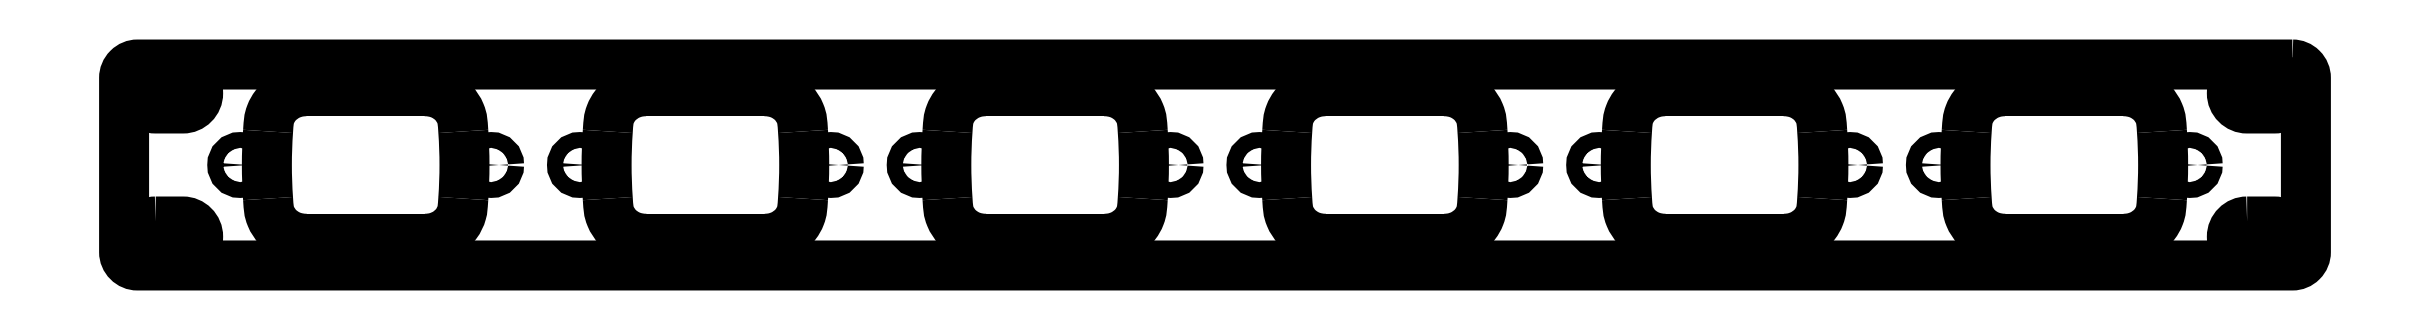
<metadata>
{"format":"dxf","ext":"dxf","renderer":"ezdxf+matplotlib","layout":"modelspace","background":"white","min_lineweight":24,"dpi":150}
</metadata>
<code>
0
SECTION
2
ENTITIES
0
SPLINE
8
0
70
0
71
3
72
10
73
6
74
0
42
1e-09
43
1e-10
44
1e-10
40
-1.487
40
-1.487
40
-1.487
40
-1.487
40
-0.7433
40
-0.7433
40
-0
40
-0
40
-0
40
-0
10
-107
20
-29.65
30
0
10
-106.8
20
-27.18
30
0
10
-106.7
20
-24.7
30
6.106e-13
10
-106.7
20
-19.75
30
6.106e-13
10
-106.8
20
-17.27
30
0
10
-107
20
-14.8
30
0
0
SPLINE
8
0
70
0
71
3
72
16
73
12
74
0
42
1e-09
43
1e-10
44
1e-10
40
-1.672
40
-1.672
40
-1.672
40
-1.672
40
-1.484
40
-1.484
40
-1.296
40
-1.296
40
-1.003
40
-1.003
40
-0.6492
40
-0.6492
40
-0
40
-0
40
-0
40
-0
10
-115.4
20
-38.54
30
0
10
-114.7
20
-38.54
30
0
10
-114
20
-38.47
30
1.941e-12
10
-112.8
20
-38.18
30
1.941e-12
10
-112.1
20
-37.97
30
2.054e-12
10
-110.6
20
-37.24
30
2.054e-12
10
-109.8
20
-36.63
30
1.756e-12
10
-108.2
20
-34.98
30
1.756e-12
10
-107.8
20
-34.09
30
4.099e-12
10
-107.1
20
-32.32
30
4.099e-12
10
-107.1
20
-31.81
30
0
10
-107
20
-29.65
30
0
0
LINE
8
0
10
-115.4
20
-38.54
30
0
11
-141.8
21
-38.54
31
0
0
SPLINE
8
0
70
0
71
3
72
14
73
10
74
0
42
1e-09
43
1e-10
44
1e-10
40
-1.839
40
-1.839
40
-1.839
40
-1.839
40
-1.162
40
-1.162
40
-0.7177
40
-0.7177
40
-0.3439
40
-0.3439
40
-0
40
-0
40
-0
40
-0
10
-150.2
20
-29.66
30
1.11e-15
10
-150
20
-31.84
30
1.11e-15
10
-150
20
-32.39
30
2.233e-12
10
-149.2
20
-34.45
30
2.233e-12
10
-148.7
20
-35.3
30
2.075e-12
10
-147.2
20
-36.76
30
2.075e-12
10
-146.3
20
-37.41
30
1.578e-12
10
-144.1
20
-38.32
30
1.578e-12
10
-143
20
-38.54
30
0
10
-141.8
20
-38.54
30
0
0
SPLINE
8
0
70
0
71
3
72
10
73
6
74
0
42
1e-09
43
1e-10
44
1e-10
40
-1.488
40
-1.488
40
-1.488
40
-1.488
40
-0.744
40
-0.744
40
-0
40
-0
40
-0
40
-0
10
-150.2
20
-14.79
30
0
10
-150.3
20
-17.27
30
0
10
-150.4
20
-19.75
30
-5.551e-15
10
-150.4
20
-24.7
30
-5.551e-15
10
-150.3
20
-27.18
30
0
10
-150.2
20
-29.66
30
0
0
SPLINE
8
0
70
0
71
3
72
16
73
12
74
0
42
1e-09
43
1e-10
44
1e-10
40
-1.666
40
-1.666
40
-1.666
40
-1.666
40
-1.479
40
-1.479
40
-1.292
40
-1.292
40
-0.9996
40
-0.9996
40
-0.6475
40
-0.6475
40
-0
40
-0
40
-0
40
-0
10
-141.8
20
-5.91
30
0
10
-142.5
20
-5.91
30
0
10
-143.1
20
-5.983
30
-1.748e-12
10
-144.4
20
-6.27
30
-1.748e-12
10
-145
20
-6.483
30
-1.954e-12
10
-146.5
20
-7.207
30
-1.954e-12
10
-147.4
20
-7.818
30
-1.418e-12
10
-148.9
20
-9.467
30
-1.418e-12
10
-149.4
20
-10.36
30
-3.534e-12
10
-150
20
-12.13
30
-3.534e-12
10
-150
20
-12.64
30
0
10
-150.2
20
-14.79
30
0
0
LINE
8
0
10
-141.8
20
-5.91
30
0
11
-115.4
21
-5.91
31
0
0
SPLINE
8
0
70
0
71
3
72
14
73
10
74
0
42
1e-09
43
1e-10
44
1e-10
40
-1.84
40
-1.84
40
-1.84
40
-1.84
40
-1.162
40
-1.162
40
-0.7177
40
-0.7177
40
-0.3439
40
-0.3439
40
-0
40
-0
40
-0
40
-0
10
-107
20
-14.8
30
0
10
-107.1
20
-12.61
30
0
10
-107.1
20
-12.06
30
5.81e-12
10
-108
20
-10
30
5.81e-12
10
-108.5
20
-9.146
30
6.293e-12
10
-110
20
-7.695
30
6.293e-12
10
-110.9
20
-7.036
30
4.557e-12
10
-113.1
20
-6.132
30
4.557e-12
10
-114.2
20
-5.91
30
0
10
-115.4
20
-5.91
30
0
0
SPLINE
8
0
70
0
71
3
72
10
73
6
74
0
42
1e-09
43
1e-10
44
1e-10
40
-1.487
40
-1.487
40
-1.487
40
-1.487
40
-0.7433
40
-0.7433
40
-0
40
-0
40
-0
40
-0
10
-182.1
20
-29.65
30
0
10
-182
20
-27.18
30
0
10
-181.9
20
-24.7
30
6.106e-13
10
-181.9
20
-19.75
30
6.106e-13
10
-182
20
-17.27
30
0
10
-182.1
20
-14.8
30
0
0
SPLINE
8
0
70
0
71
3
72
16
73
12
74
0
42
1e-09
43
1e-10
44
1e-10
40
-1.672
40
-1.672
40
-1.672
40
-1.672
40
-1.484
40
-1.484
40
-1.296
40
-1.296
40
-1.003
40
-1.003
40
-0.6492
40
-0.6492
40
-0
40
-0
40
-0
40
-0
10
-190.5
20
-38.54
30
0
10
-189.8
20
-38.54
30
0
10
-189.2
20
-38.47
30
1.939e-12
10
-187.9
20
-38.18
30
1.939e-12
10
-187.3
20
-37.97
30
2.051e-12
10
-185.8
20
-37.24
30
2.051e-12
10
-184.9
20
-36.63
30
1.754e-12
10
-183.4
20
-34.98
30
1.754e-12
10
-183
20
-34.09
30
4.099e-12
10
-182.3
20
-32.32
30
4.099e-12
10
-182.3
20
-31.81
30
0
10
-182.1
20
-29.65
30
0
0
LINE
8
0
10
-190.5
20
-38.54
30
0
11
-216.9
21
-38.54
31
0
0
SPLINE
8
0
70
0
71
3
72
14
73
10
74
0
42
1e-09
43
1e-10
44
1e-10
40
-1.84
40
-1.84
40
-1.84
40
-1.84
40
-1.162
40
-1.162
40
-0.7177
40
-0.7177
40
-0.3439
40
-0.3439
40
-0
40
-0
40
-0
40
-0
10
-225.3
20
-29.66
30
1.11e-15
10
-225.2
20
-31.84
30
1.11e-15
10
-225.2
20
-32.39
30
2.232e-12
10
-224.3
20
-34.45
30
2.232e-12
10
-223.8
20
-35.3
30
2.075e-12
10
-222.4
20
-36.76
30
2.075e-12
10
-221.5
20
-37.41
30
1.578e-12
10
-219.2
20
-38.32
30
1.578e-12
10
-218.1
20
-38.54
30
0
10
-216.9
20
-38.54
30
0
0
SPLINE
8
0
70
0
71
3
72
10
73
6
74
0
42
1e-09
43
1e-10
44
1e-10
40
-1.488
40
-1.488
40
-1.488
40
-1.488
40
-0.744
40
-0.744
40
-0
40
-0
40
-0
40
-0
10
-225.3
20
-14.79
30
0
10
-225.5
20
-17.27
30
0
10
-225.6
20
-19.75
30
-5.551e-15
10
-225.6
20
-24.7
30
-5.551e-15
10
-225.5
20
-27.18
30
0
10
-225.3
20
-29.66
30
0
0
SPLINE
8
0
70
0
71
3
72
16
73
12
74
0
42
1e-09
43
1e-10
44
1e-10
40
-1.666
40
-1.666
40
-1.666
40
-1.666
40
-1.479
40
-1.479
40
-1.292
40
-1.292
40
-0.9996
40
-0.9996
40
-0.6475
40
-0.6475
40
-0
40
-0
40
-0
40
-0
10
-216.9
20
-5.91
30
0
10
-217.6
20
-5.91
30
0
10
-218.3
20
-5.983
30
-1.747e-12
10
-219.5
20
-6.27
30
-1.747e-12
10
-220.2
20
-6.483
30
-1.953e-12
10
-221.7
20
-7.207
30
-1.953e-12
10
-222.5
20
-7.818
30
-1.417e-12
10
-224.1
20
-9.467
30
-1.417e-12
10
-224.5
20
-10.36
30
-3.534e-12
10
-225.2
20
-12.13
30
-3.534e-12
10
-225.2
20
-12.64
30
0
10
-225.3
20
-14.79
30
0
0
LINE
8
0
10
-216.9
20
-5.91
30
0
11
-190.5
21
-5.91
31
0
0
SPLINE
8
0
70
0
71
3
72
14
73
10
74
0
42
1e-09
43
1e-10
44
1e-10
40
-1.84
40
-1.84
40
-1.84
40
-1.84
40
-1.162
40
-1.162
40
-0.7177
40
-0.7177
40
-0.3439
40
-0.3439
40
-0
40
-0
40
-0
40
-0
10
-182.1
20
-14.8
30
0
10
-182.3
20
-12.61
30
0
10
-182.3
20
-12.06
30
5.812e-12
10
-183.1
20
-10
30
5.812e-12
10
-183.6
20
-9.146
30
6.292e-12
10
-185.1
20
-7.695
30
6.292e-12
10
-186
20
-7.036
30
4.557e-12
10
-188.2
20
-6.132
30
4.557e-12
10
-189.4
20
-5.91
30
0
10
-190.5
20
-5.91
30
0
0
SPLINE
8
0
70
0
71
3
72
10
73
6
74
0
42
1e-09
43
1e-10
44
1e-10
40
-1.487
40
-1.487
40
-1.487
40
-1.487
40
-0.7433
40
-0.7433
40
-0
40
-0
40
-0
40
-0
10
-257.3
20
-29.65
30
0
10
-257.1
20
-27.18
30
0
10
-257
20
-24.7
30
6.106e-13
10
-257
20
-19.75
30
6.106e-13
10
-257.1
20
-17.27
30
0
10
-257.3
20
-14.8
30
0
0
SPLINE
8
0
70
0
71
3
72
16
73
12
74
0
42
1e-09
43
1e-10
44
1e-10
40
-1.673
40
-1.673
40
-1.673
40
-1.673
40
-1.484
40
-1.484
40
-1.297
40
-1.297
40
-1.003
40
-1.003
40
-0.6495
40
-0.6495
40
-0
40
-0
40
-0
40
-0
10
-265.7
20
-38.54
30
0
10
-265
20
-38.54
30
0
10
-264.3
20
-38.47
30
1.938e-12
10
-263.1
20
-38.18
30
1.938e-12
10
-262.4
20
-37.97
30
2.051e-12
10
-260.9
20
-37.24
30
2.051e-12
10
-260.1
20
-36.63
30
1.754e-12
10
-258.5
20
-34.98
30
1.754e-12
10
-258.1
20
-34.09
30
4.099e-12
10
-257.4
20
-32.32
30
4.099e-12
10
-257.4
20
-31.81
30
0
10
-257.3
20
-29.65
30
0
0
LINE
8
0
10
-265.7
20
-38.54
30
0
11
-292.1
21
-38.54
31
0
0
SPLINE
8
0
70
0
71
3
72
14
73
10
74
0
42
1e-09
43
1e-10
44
1e-10
40
-1.839
40
-1.839
40
-1.839
40
-1.839
40
-1.162
40
-1.162
40
-0.7177
40
-0.7177
40
-0.3439
40
-0.3439
40
-0
40
-0
40
-0
40
-0
10
-300.5
20
-29.66
30
1.11e-15
10
-300.3
20
-31.84
30
1.11e-15
10
-300.3
20
-32.39
30
2.232e-12
10
-299.5
20
-34.45
30
2.232e-12
10
-299
20
-35.3
30
2.075e-12
10
-297.5
20
-36.76
30
2.075e-12
10
-296.6
20
-37.41
30
1.578e-12
10
-294.4
20
-38.32
30
1.578e-12
10
-293.2
20
-38.54
30
0
10
-292.1
20
-38.54
30
0
0
SPLINE
8
0
70
0
71
3
72
10
73
6
74
0
42
1e-09
43
1e-10
44
1e-10
40
-1.488
40
-1.488
40
-1.488
40
-1.488
40
-0.744
40
-0.744
40
-0
40
-0
40
-0
40
-0
10
-300.5
20
-14.79
30
0
10
-300.6
20
-17.27
30
0
10
-300.7
20
-19.75
30
-5.551e-15
10
-300.7
20
-24.7
30
-5.551e-15
10
-300.6
20
-27.18
30
0
10
-300.5
20
-29.66
30
0
0
SPLINE
8
0
70
0
71
3
72
16
73
12
74
0
42
1e-09
43
1e-10
44
1e-10
40
-1.665
40
-1.665
40
-1.665
40
-1.665
40
-1.478
40
-1.478
40
-1.292
40
-1.292
40
-0.9991
40
-0.9991
40
-0.6471
40
-0.6471
40
-0
40
-0
40
-0
40
-0
10
-292.1
20
-5.91
30
0
10
-292.8
20
-5.91
30
0
10
-293.4
20
-5.983
30
-1.747e-12
10
-294.7
20
-6.27
30
-1.747e-12
10
-295.3
20
-6.483
30
-1.953e-12
10
-296.8
20
-7.207
30
-1.953e-12
10
-297.7
20
-7.818
30
-1.417e-12
10
-299.2
20
-9.467
30
-1.417e-12
10
-299.6
20
-10.36
30
-3.534e-12
10
-300.3
20
-12.13
30
-3.534e-12
10
-300.3
20
-12.64
30
0
10
-300.5
20
-14.79
30
0
0
LINE
8
0
10
-292.1
20
-5.91
30
0
11
-265.7
21
-5.91
31
0
0
SPLINE
8
0
70
0
71
3
72
14
73
10
74
0
42
1e-09
43
1e-10
44
1e-10
40
-1.84
40
-1.84
40
-1.84
40
-1.84
40
-1.162
40
-1.162
40
-0.7177
40
-0.7177
40
-0.3439
40
-0.3439
40
-0
40
-0
40
-0
40
-0
10
-257.3
20
-14.8
30
0
10
-257.4
20
-12.61
30
0
10
-257.4
20
-12.06
30
5.81e-12
10
-258.3
20
-10
30
5.81e-12
10
-258.8
20
-9.146
30
6.293e-12
10
-260.2
20
-7.695
30
6.293e-12
10
-261.1
20
-7.036
30
4.557e-12
10
-263.4
20
-6.132
30
4.557e-12
10
-264.5
20
-5.91
30
0
10
-265.7
20
-5.91
30
0
0
SPLINE
8
0
70
0
71
3
72
10
73
6
74
0
42
1e-09
43
1e-10
44
1e-10
40
-1.487
40
-1.487
40
-1.487
40
-1.487
40
-0.7433
40
-0.7433
40
-0
40
-0
40
-0
40
-0
10
-332.4
20
-29.65
30
0
10
-332.3
20
-27.18
30
0
10
-332.2
20
-24.7
30
6.106e-13
10
-332.2
20
-19.75
30
6.106e-13
10
-332.3
20
-17.27
30
0
10
-332.4
20
-14.8
30
0
0
SPLINE
8
0
70
0
71
3
72
16
73
12
74
0
42
1e-09
43
1e-10
44
1e-10
40
-1.673
40
-1.673
40
-1.673
40
-1.673
40
-1.484
40
-1.484
40
-1.297
40
-1.297
40
-1.003
40
-1.003
40
-0.6495
40
-0.6495
40
-0
40
-0
40
-0
40
-0
10
-340.8
20
-38.54
30
0
10
-340.1
20
-38.54
30
0
10
-339.5
20
-38.47
30
1.938e-12
10
-338.2
20
-38.18
30
1.938e-12
10
-337.6
20
-37.97
30
2.051e-12
10
-336.1
20
-37.24
30
2.051e-12
10
-335.2
20
-36.63
30
1.754e-12
10
-333.7
20
-34.98
30
1.754e-12
10
-333.2
20
-34.09
30
4.1e-12
10
-332.6
20
-32.32
30
4.1e-12
10
-332.6
20
-31.81
30
0
10
-332.4
20
-29.65
30
0
0
LINE
8
0
10
-340.8
20
-38.54
30
0
11
-367.2
21
-38.54
31
0
0
SPLINE
8
0
70
0
71
3
72
14
73
10
74
0
42
1e-09
43
1e-10
44
1e-10
40
-1.84
40
-1.84
40
-1.84
40
-1.84
40
-1.162
40
-1.162
40
-0.7177
40
-0.7177
40
-0.3439
40
-0.3439
40
-0
40
-0
40
-0
40
-0
10
-375.6
20
-29.66
30
1.11e-15
10
-375.5
20
-31.84
30
1.11e-15
10
-375.5
20
-32.39
30
2.227e-12
10
-374.6
20
-34.45
30
2.227e-12
10
-374.1
20
-35.3
30
2.075e-12
10
-372.6
20
-36.76
30
2.075e-12
10
-371.7
20
-37.41
30
1.578e-12
10
-369.5
20
-38.32
30
1.578e-12
10
-368.4
20
-38.54
30
0
10
-367.2
20
-38.54
30
0
0
SPLINE
8
0
70
0
71
3
72
10
73
6
74
0
42
1e-09
43
1e-10
44
1e-10
40
-1.488
40
-1.488
40
-1.488
40
-1.488
40
-0.744
40
-0.744
40
-0
40
-0
40
-0
40
-0
10
-375.6
20
-14.79
30
0
10
-375.8
20
-17.27
30
0
10
-375.9
20
-19.75
30
-5.551e-15
10
-375.9
20
-24.7
30
-5.551e-15
10
-375.8
20
-27.18
30
0
10
-375.6
20
-29.66
30
0
0
SPLINE
8
0
70
0
71
3
72
16
73
12
74
0
42
1e-09
43
1e-10
44
1e-10
40
-1.666
40
-1.666
40
-1.666
40
-1.666
40
-1.479
40
-1.479
40
-1.292
40
-1.292
40
-0.9996
40
-0.9996
40
-0.6475
40
-0.6475
40
-0
40
-0
40
-0
40
-0
10
-367.2
20
-5.91
30
0
10
-367.9
20
-5.91
30
0
10
-368.6
20
-5.983
30
-1.746e-12
10
-369.8
20
-6.27
30
-1.746e-12
10
-370.5
20
-6.483
30
-1.953e-12
10
-372
20
-7.207
30
-1.953e-12
10
-372.8
20
-7.818
30
-1.416e-12
10
-374.4
20
-9.467
30
-1.416e-12
10
-374.8
20
-10.36
30
-3.535e-12
10
-375.5
20
-12.13
30
-3.535e-12
10
-375.5
20
-12.64
30
0
10
-375.6
20
-14.79
30
0
0
LINE
8
0
10
-367.2
20
-5.91
30
0
11
-340.8
21
-5.91
31
0
0
SPLINE
8
0
70
0
71
3
72
14
73
10
74
0
42
1e-09
43
1e-10
44
1e-10
40
-1.84
40
-1.84
40
-1.84
40
-1.84
40
-1.162
40
-1.162
40
-0.7177
40
-0.7177
40
-0.3439
40
-0.3439
40
-0
40
-0
40
-0
40
-0
10
-332.4
20
-14.8
30
0
10
-332.6
20
-12.61
30
0
10
-332.6
20
-12.06
30
5.812e-12
10
-333.4
20
-10
30
5.812e-12
10
-333.9
20
-9.146
30
6.292e-12
10
-335.4
20
-7.695
30
6.292e-12
10
-336.3
20
-7.036
30
4.557e-12
10
-338.5
20
-6.132
30
4.557e-12
10
-339.7
20
-5.91
30
0
10
-340.8
20
-5.91
30
0
0
SPLINE
8
0
70
0
71
3
72
10
73
6
74
0
42
1e-09
43
1e-10
44
1e-10
40
-1.487
40
-1.487
40
-1.487
40
-1.487
40
-0.7433
40
-0.7433
40
-0
40
-0
40
-0
40
-0
10
-407.6
20
-29.65
30
0
10
-407.4
20
-27.18
30
0
10
-407.3
20
-24.7
30
6.106e-13
10
-407.3
20
-19.75
30
6.106e-13
10
-407.4
20
-17.27
30
0
10
-407.6
20
-14.8
30
0
0
SPLINE
8
0
70
0
71
3
72
16
73
12
74
0
42
1e-09
43
1e-10
44
1e-10
40
-2.832
40
-2.832
40
-2.832
40
-2.832
40
-2.341
40
-2.341
40
-1.854
40
-1.854
40
-1.256
40
-1.256
40
-0.6292
40
-0.6292
40
-0
40
-0
40
-0
40
-0
10
-415.9
20
-38.54
30
0
10
-415.1
20
-38.54
30
0
10
-414.3
20
-38.43
30
-8.882e-14
10
-412.8
20
-38
30
-8.882e-14
10
-412
20
-37.68
30
-1.221e-13
10
-410.5
20
-36.75
30
-1.221e-13
10
-409.8
20
-36.08
30
-3.908e-13
10
-408.5
20
-34.48
30
-3.908e-13
10
-408.2
20
-33.61
30
1.95e-12
10
-407.7
20
-31.97
30
1.95e-12
10
-407.7
20
-31.74
30
0
10
-407.6
20
-29.65
30
0
0
LINE
8
0
10
-415.9
20
-38.54
30
0
11
-442.4
21
-38.54
31
0
0
SPLINE
8
0
70
0
71
3
72
14
73
10
74
0
42
1e-09
43
1e-10
44
1e-10
40
-1.839
40
-1.839
40
-1.839
40
-1.839
40
-1.162
40
-1.162
40
-0.7177
40
-0.7177
40
-0.3439
40
-0.3439
40
-0
40
-0
40
-0
40
-0
10
-450.8
20
-29.66
30
0
10
-450.6
20
-31.84
30
0
10
-450.6
20
-32.39
30
2.229e-12
10
-449.8
20
-34.45
30
2.229e-12
10
-449.2
20
-35.3
30
2.076e-12
10
-447.8
20
-36.76
30
2.076e-12
10
-446.9
20
-37.41
30
1.578e-12
10
-444.7
20
-38.32
30
1.578e-12
10
-443.5
20
-38.54
30
0
10
-442.4
20
-38.54
30
0
0
SPLINE
8
0
70
0
71
3
72
10
73
6
74
0
42
1e-09
43
1e-10
44
1e-10
40
-1.488
40
-1.488
40
-1.488
40
-1.488
40
-0.744
40
-0.744
40
-0
40
-0
40
-0
40
-0
10
-450.8
20
-14.79
30
0
10
-450.9
20
-17.27
30
0
10
-451
20
-19.75
30
-5.551e-15
10
-451
20
-24.7
30
-5.551e-15
10
-450.9
20
-27.18
30
0
10
-450.8
20
-29.66
30
0
0
SPLINE
8
0
70
0
71
3
72
16
73
12
74
0
42
1e-09
43
1e-10
44
1e-10
40
-1.666
40
-1.666
40
-1.666
40
-1.666
40
-1.479
40
-1.479
40
-1.292
40
-1.292
40
-0.9996
40
-0.9996
40
-0.6475
40
-0.6475
40
-0
40
-0
40
-0
40
-0
10
-442.4
20
-5.91
30
0
10
-443
20
-5.91
30
0
10
-443.7
20
-5.983
30
-1.749e-12
10
-445
20
-6.27
30
-1.749e-12
10
-445.6
20
-6.483
30
-1.954e-12
10
-447.1
20
-7.207
30
-1.954e-12
10
-448
20
-7.818
30
-1.418e-12
10
-449.5
20
-9.467
30
-1.418e-12
10
-449.9
20
-10.36
30
-3.534e-12
10
-450.6
20
-12.13
30
-3.534e-12
10
-450.6
20
-12.64
30
0
10
-450.8
20
-14.79
30
0
0
LINE
8
0
10
-442.4
20
-5.91
30
0
11
-415.9
21
-5.91
31
0
0
SPLINE
8
0
70
0
71
3
72
14
73
10
74
0
42
1e-09
43
1e-10
44
1e-10
40
-1.84
40
-1.84
40
-1.84
40
-1.84
40
-1.162
40
-1.162
40
-0.7177
40
-0.7177
40
-0.3439
40
-0.3439
40
-0
40
-0
40
-0
40
-0
10
-407.6
20
-14.8
30
0
10
-407.7
20
-12.61
30
0
10
-407.7
20
-12.06
30
5.81e-12
10
-408.6
20
-10
30
5.81e-12
10
-409.1
20
-9.146
30
6.293e-12
10
-410.5
20
-7.695
30
6.293e-12
10
-411.4
20
-7.036
30
4.557e-12
10
-413.6
20
-6.132
30
4.557e-12
10
-414.8
20
-5.91
30
0
10
-415.9
20
-5.91
30
0
0
LINE
8
0
10
-66.66
20
-5.91
30
0
11
-40.22
21
-5.91
31
0
0
SPLINE
8
0
70
0
71
3
72
14
73
10
74
0
42
1e-09
43
1e-10
44
1e-10
40
-1.84
40
-1.84
40
-1.84
40
-1.84
40
-1.162
40
-1.162
40
-0.7177
40
-0.7177
40
-0.3439
40
-0.3439
40
-0
40
-0
40
-0
40
-0
10
-31.84
20
-14.79
30
0
10
-32
20
-12.61
30
0
10
-31.98
20
-12.06
30
-1.276e-12
10
-32.83
20
-10
30
-1.276e-12
10
-33.35
20
-9.147
30
-1.213e-12
10
-34.81
20
-7.695
30
-1.213e-12
10
-35.71
20
-7.036
30
-1.1e-12
10
-37.92
20
-6.132
30
-1.1e-12
10
-39.07
20
-5.91
30
0
10
-40.22
20
-5.91
30
0
0
SPLINE
8
0
70
0
71
3
72
10
73
6
74
0
42
1e-09
43
1e-10
44
1e-10
40
-1.488
40
-1.488
40
-1.488
40
-1.488
40
-0.744
40
-0.744
40
-0
40
-0
40
-0
40
-0
10
-31.84
20
-29.66
30
0
10
-31.67
20
-27.18
30
0
10
-31.58
20
-24.7
30
5.551e-15
10
-31.58
20
-19.75
30
5.551e-15
10
-31.67
20
-17.27
30
0
10
-31.84
20
-14.79
30
0
0
SPLINE
8
0
70
0
71
3
72
16
73
12
74
0
42
1e-09
43
1e-10
44
1e-10
40
-1.666
40
-1.666
40
-1.666
40
-1.666
40
-1.479
40
-1.479
40
-1.293
40
-1.293
40
-0.9996
40
-0.9996
40
-0.6474
40
-0.6474
40
-0
40
-0
40
-0
40
-0
10
-40.22
20
-38.54
30
0
10
-39.56
20
-38.54
30
0
10
-38.9
20
-38.47
30
-3.085e-11
10
-37.62
20
-38.18
30
-3.085e-11
10
-37
20
-37.97
30
-3.055e-11
10
-35.48
20
-37.24
30
-3.055e-11
10
-34.64
20
-36.63
30
-3.083e-11
10
-33.1
20
-34.98
30
-3.083e-11
10
-32.66
20
-34.09
30
-2.933e-11
10
-31.98
20
-32.32
30
-2.933e-11
10
-31.99
20
-31.81
30
0
10
-31.84
20
-29.66
30
0
0
LINE
8
0
10
-40.22
20
-38.54
30
0
11
-66.66
21
-38.54
31
0
0
SPLINE
8
0
70
0
71
3
72
14
73
10
74
0
42
1e-09
43
1e-10
44
1e-10
40
-1.841
40
-1.841
40
-1.841
40
-1.841
40
-1.162
40
-1.162
40
-0.7177
40
-0.7177
40
-0.3439
40
-0.3439
40
-0
40
-0
40
-0
40
-0
10
-75.03
20
-29.65
30
0
10
-74.88
20
-31.84
30
0
10
-74.9
20
-32.39
30
1.016e-12
10
-74.05
20
-34.45
30
1.016e-12
10
-73.52
20
-35.3
30
6.917e-13
10
-72.07
20
-36.76
30
6.917e-13
10
-71.17
20
-37.41
30
5.995e-13
10
-68.95
20
-38.32
30
5.995e-13
10
-67.8
20
-38.54
30
0
10
-66.66
20
-38.54
30
0
0
SPLINE
8
0
70
0
71
3
72
10
73
6
74
0
42
1e-09
43
1e-10
44
1e-10
40
-1.487
40
-1.487
40
-1.487
40
-1.487
40
-0.7433
40
-0.7433
40
-0
40
-0
40
-0
40
-0
10
-75.03
20
-14.8
30
0
10
-75.2
20
-17.27
30
0
10
-75.29
20
-19.75
30
5.845e-13
10
-75.29
20
-24.7
30
5.845e-13
10
-75.2
20
-27.18
30
0
10
-75.03
20
-29.65
30
0
0
SPLINE
8
0
70
0
71
3
72
16
73
12
74
0
42
1e-09
43
1e-10
44
1e-10
40
-1.673
40
-1.673
40
-1.673
40
-1.673
40
-1.484
40
-1.484
40
-1.297
40
-1.297
40
-1.003
40
-1.003
40
-0.6495
40
-0.6495
40
-0
40
-0
40
-0
40
-0
10
-66.66
20
-5.91
30
0
10
-67.32
20
-5.91
30
0
10
-67.97
20
-5.983
30
3.625e-12
10
-69.25
20
-6.27
30
3.625e-12
10
-69.88
20
-6.484
30
4.48e-12
10
-71.4
20
-7.209
30
4.48e-12
10
-72.24
20
-7.82
30
4.311e-12
10
-73.78
20
-9.469
30
4.311e-12
10
-74.21
20
-10.36
30
2.811e-12
10
-74.89
20
-12.13
30
2.811e-12
10
-74.88
20
-12.64
30
0
10
-75.03
20
-14.8
30
0
0
LWPOLYLINE
8
0
90
4
70
1
43
0
10
-13
20
-34.73
42
1
10
-13
20
-41.48
10
-7
20
-41.48
42
1
10
-7
20
-34.73
0
LWPOLYLINE
8
0
90
4
70
1
43
0
10
-13
20
-2.975
42
1
10
-13
20
-9.725
10
-7
20
-9.725
42
1
10
-7
20
-2.975
0
LWPOLYLINE
8
0
90
8
70
1
43
0
10
-3
20
0
10
-479.6
20
0
42
0.4142
10
-482.6
20
-3
10
-482.6
20
-41.45
42
0.4142
10
-479.6
20
-44.45
10
-3
20
-44.45
42
0.4142
10
-1.332e-14
20
-41.45
10
0
20
-3
42
0.4142
0
LWPOLYLINE
8
0
90
4
70
1
43
0
10
-475.6
20
-2.975
10
-469.6
20
-2.975
42
-1
10
-469.6
20
-9.725
10
-475.6
20
-9.725
42
-1
0
LWPOLYLINE
8
0
90
4
70
1
43
0
10
-475.6
20
-34.73
10
-469.6
20
-34.73
42
-1
10
-469.6
20
-41.48
10
-475.6
20
-41.48
42
-1
0
CIRCLE
8
0
10
-326.3
20
-22.23
30
0
40
1.75
210
0
220
0
230
1
0
CIRCLE
8
0
10
-231.5
20
-22.23
30
0
40
1.75
210
0
220
0
230
1
0
CIRCLE
8
0
10
-156.3
20
-22.23
30
0
40
1.75
210
0
220
0
230
1
0
CIRCLE
8
0
10
-251.1
20
-22.23
30
0
40
1.75
210
0
220
0
230
1
0
CIRCLE
8
0
10
-381.8
20
-22.23
30
0
40
1.75
210
0
220
0
230
1
0
CIRCLE
8
0
10
-306.6
20
-22.23
30
0
40
1.75
210
0
220
0
230
1
0
CIRCLE
8
0
10
-100.8
20
-22.23
30
0
40
1.75
210
0
220
0
230
1
0
CIRCLE
8
0
10
-176
20
-22.23
30
0
40
1.75
210
0
220
0
230
1
0
CIRCLE
8
0
10
-401.4
20
-22.23
30
0
40
1.75
210
0
220
0
230
1
0
CIRCLE
8
0
10
-456.9
20
-22.23
30
0
40
1.75
210
0
220
0
230
1
0
CIRCLE
8
0
10
-25.69
20
-22.23
30
0
40
1.75
210
0
220
0
230
1
0
CIRCLE
8
0
10
-81.19
20
-22.22
30
0
40
1.75
210
0
220
0
230
1
0
ENDSEC
0
EOF

</code>
